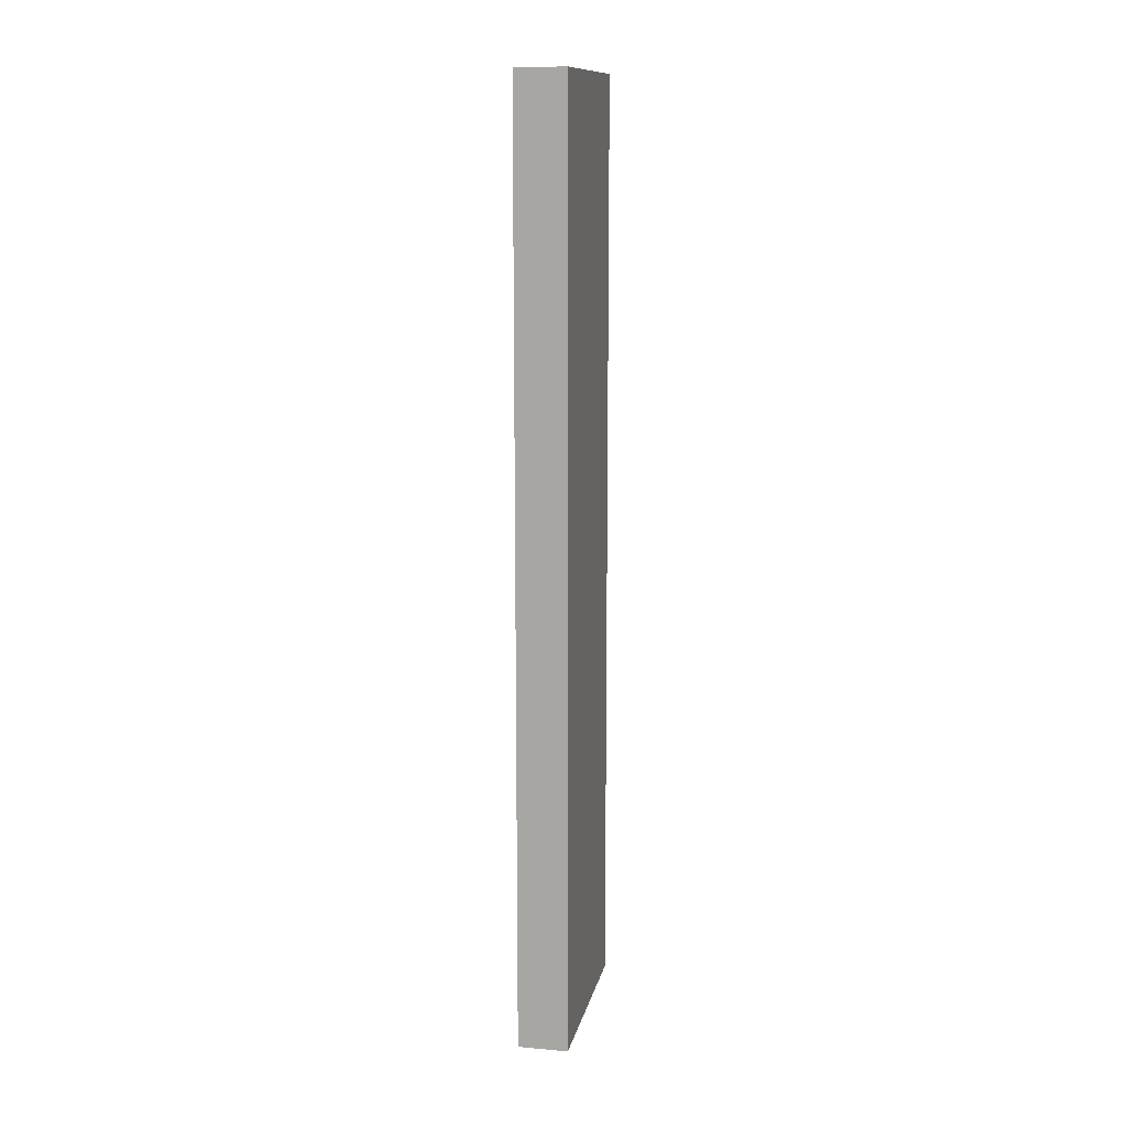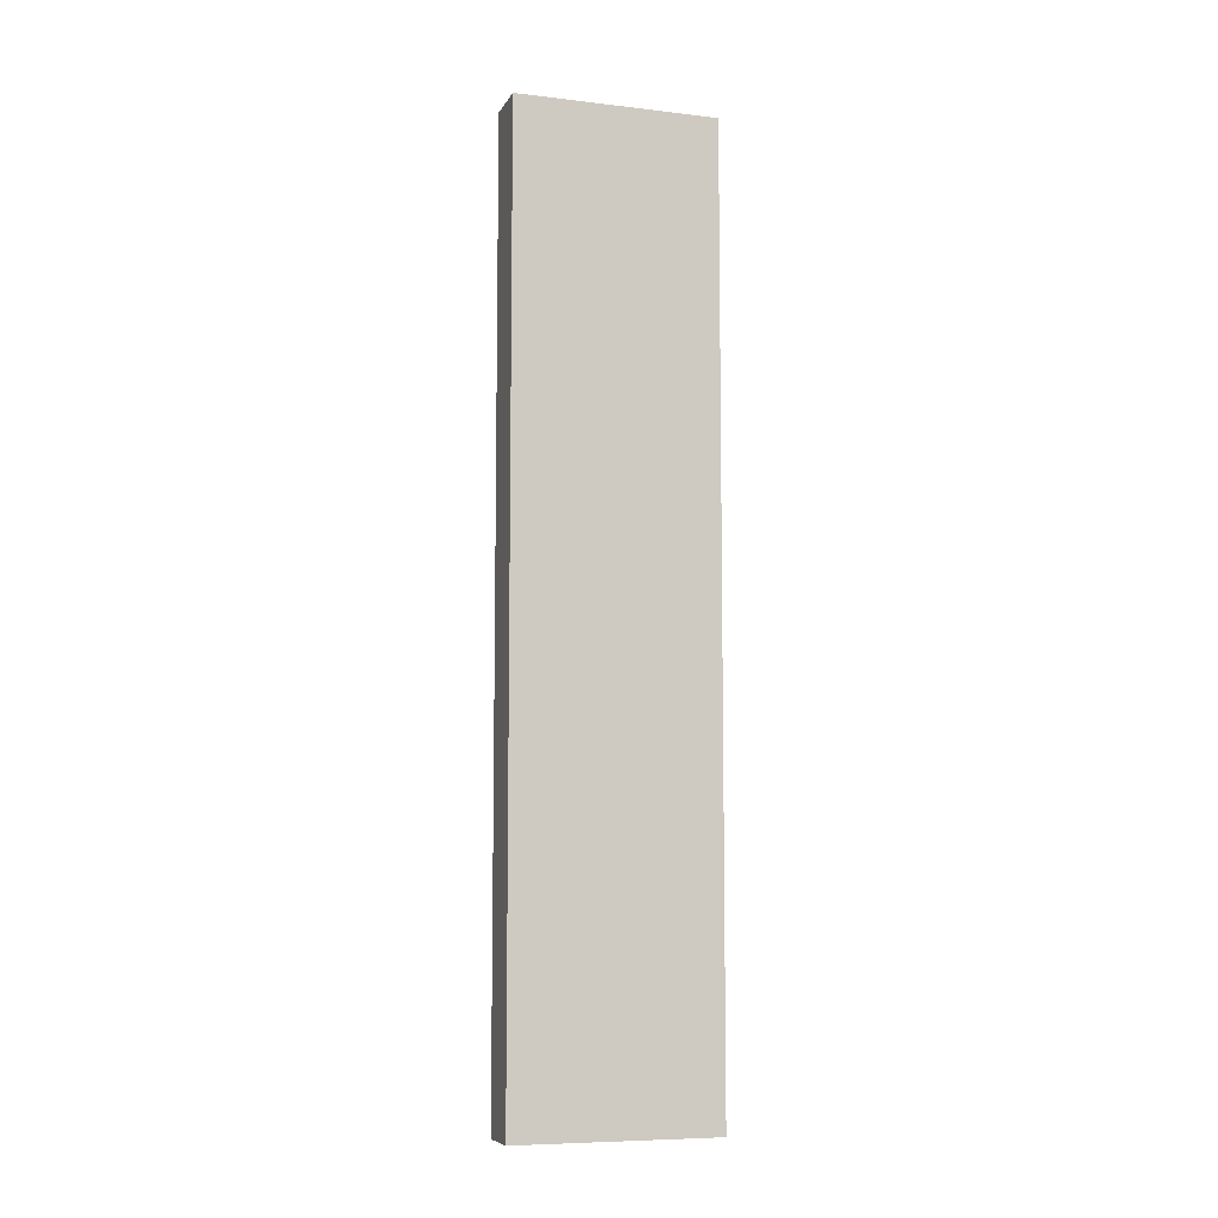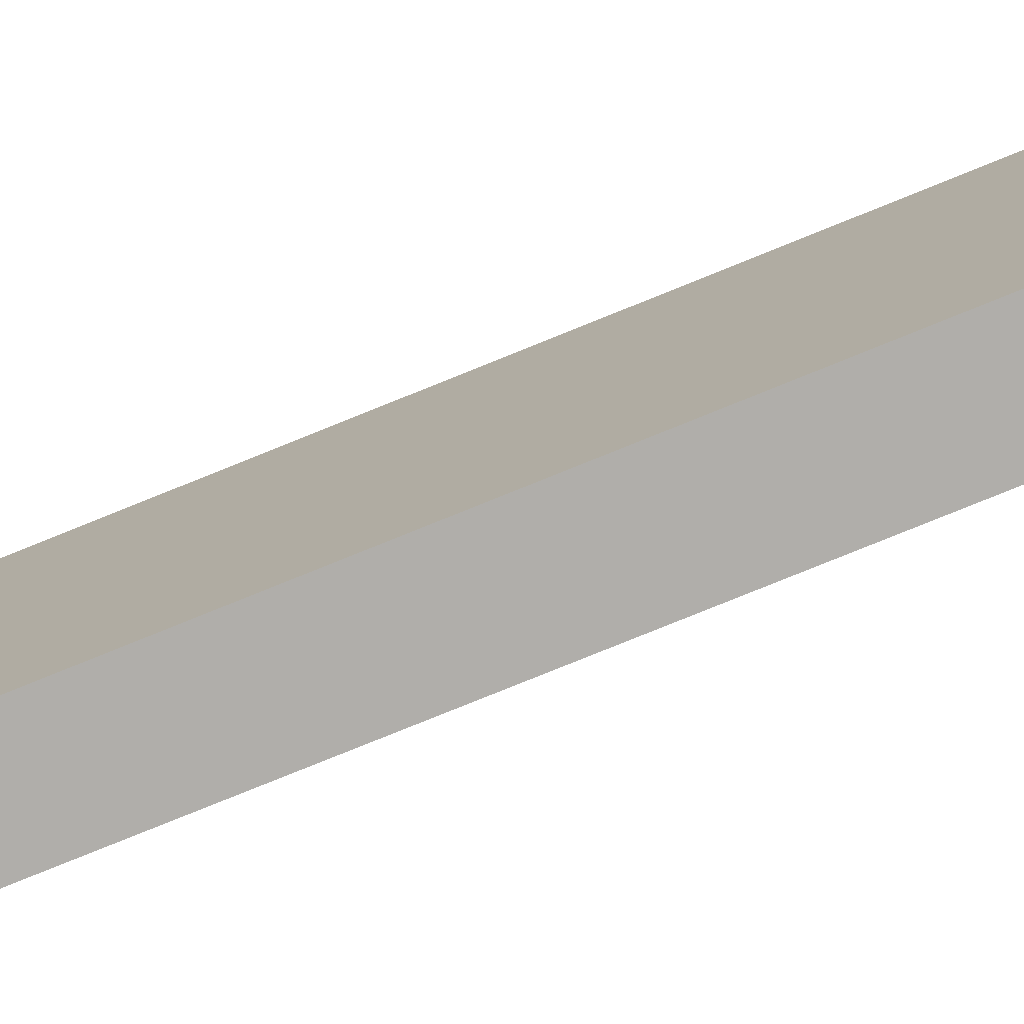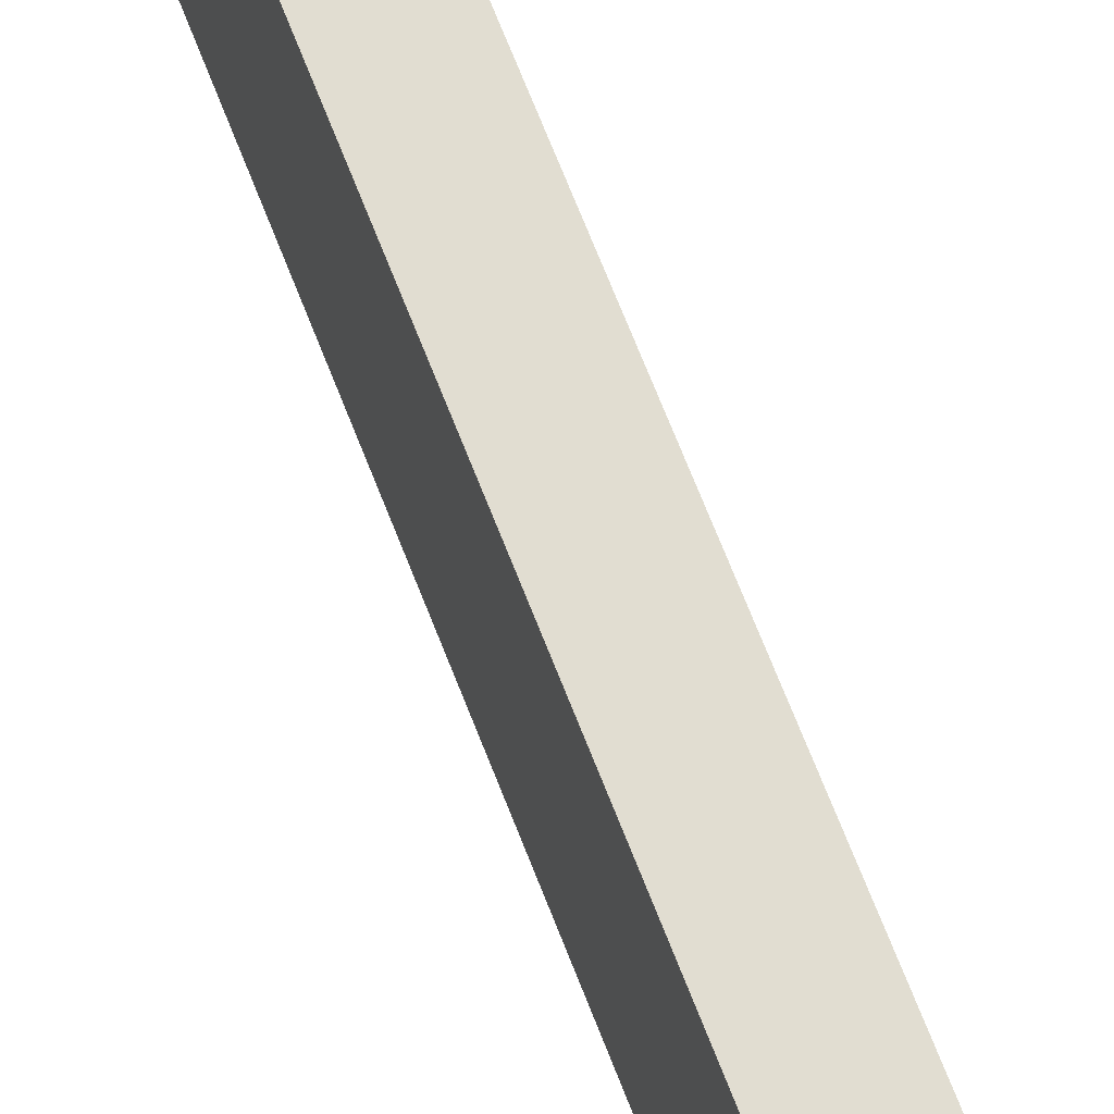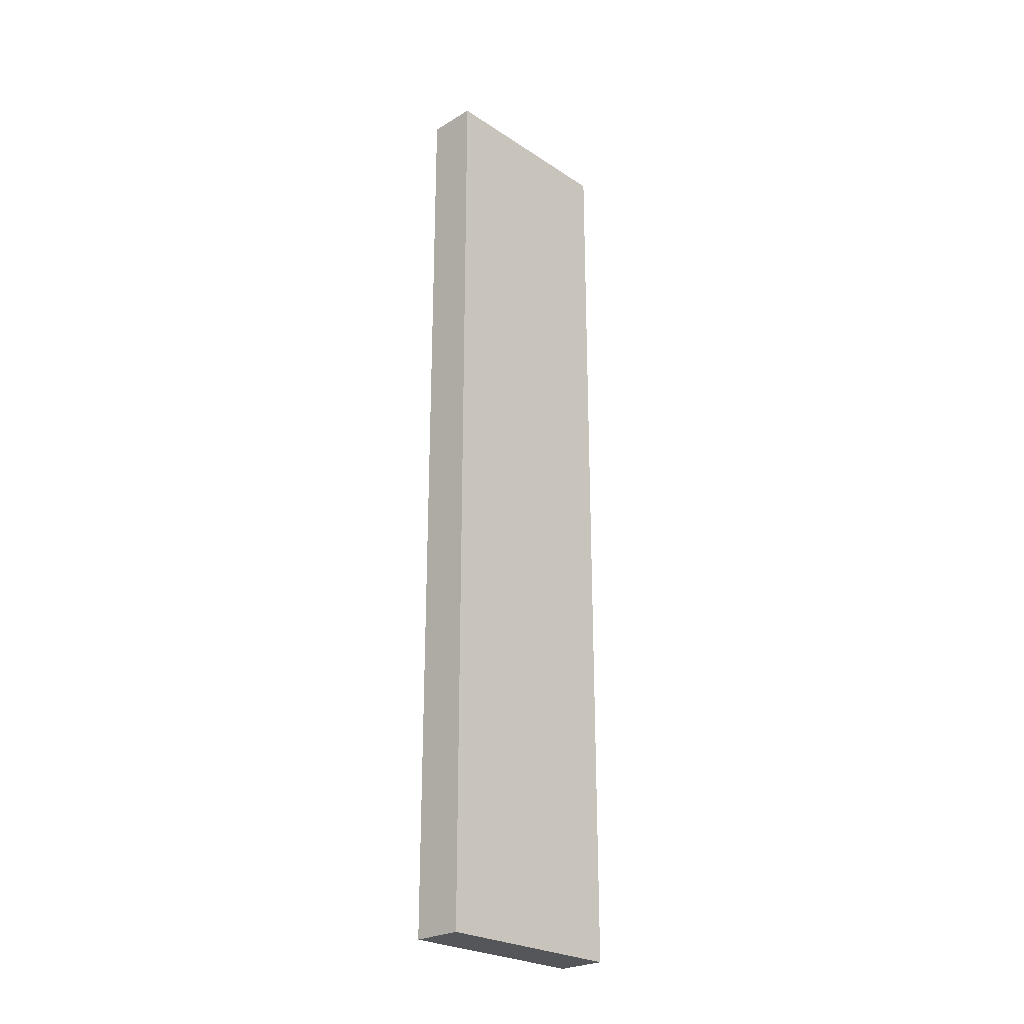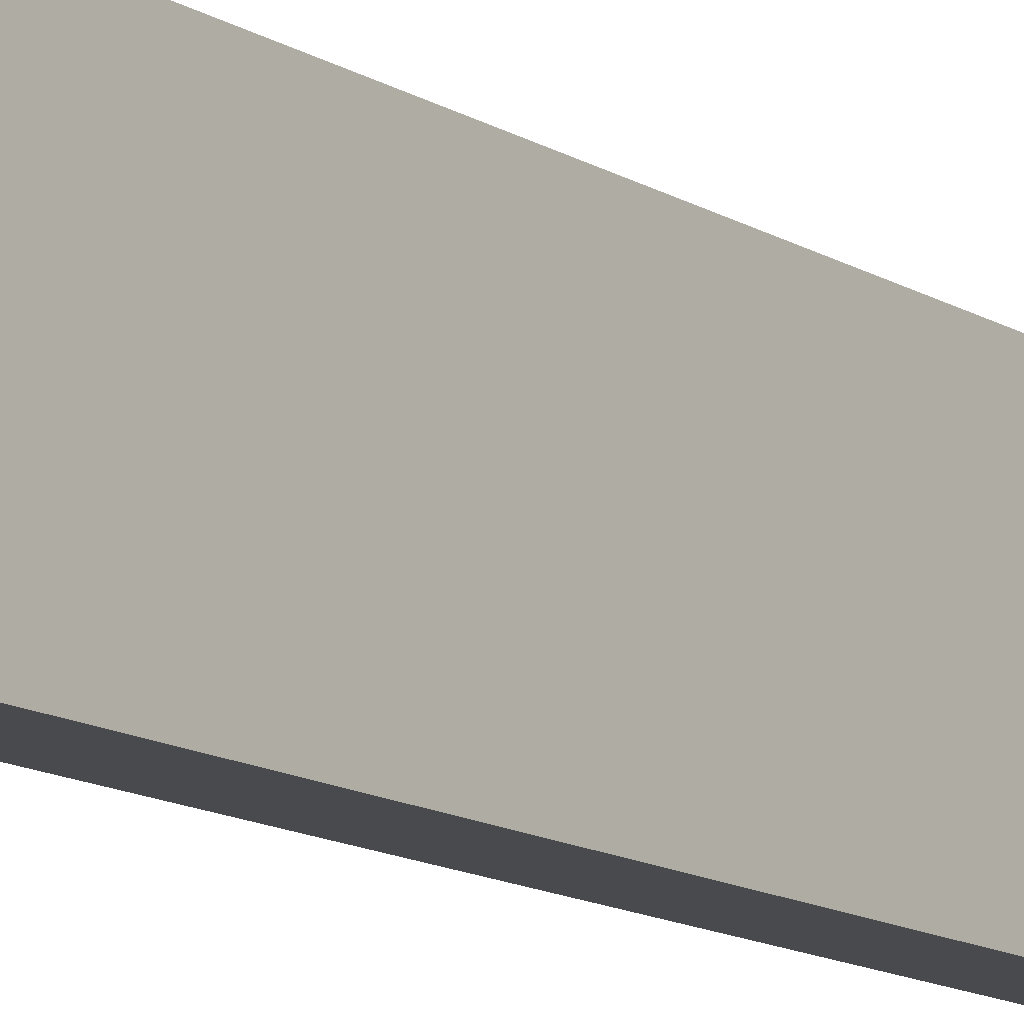
<metadata>
{"format":"obj","ext":"obj","renderer":"f3d","projection":"perspective","resolution":1024,"background":"white","views":[{"elev":12.7,"azim":11.7,"up":"+Z"},{"elev":-7.9,"azim":-107.9,"up":"+Z"},{"elev":-77.9,"azim":112.1,"up":"+Y"},{"elev":68.7,"azim":-21.2,"up":"+Y"},{"elev":-25.4,"azim":43.8,"up":"+Z"},{"elev":-13.4,"azim":-143.5,"up":"+Y"}]}
</metadata>
<code>
o DB1L2/DB1L/mesh17/mesh17-geometry#mesh17-geometry
v 0.3387 0.6073 -0.2463
v 0.3387 0.4721 0.3846
v 0.3387 0.6073 0.3846
v 0.3387 0.4721 -0.2463
v 0.3725 0.6073 0.3846
v 0.3725 0.4721 -0.2463
v 0.3725 0.4721 0.3846
v 0.3725 0.6073 -0.2463
f 1 2 3
f 2 1 4
f 2 5 3
f 5 1 3
f 1 6 4
f 6 2 4
f 5 2 7
f 1 5 8
f 6 1 8
f 2 6 7
f 6 5 7
f 5 6 8
f 3 2 1
f 4 1 2
f 3 5 2
f 3 1 5
f 4 6 1
f 4 2 6
f 7 2 5
f 8 5 1
f 8 1 6
f 7 6 2
f 7 5 6
f 8 6 5

</code>
